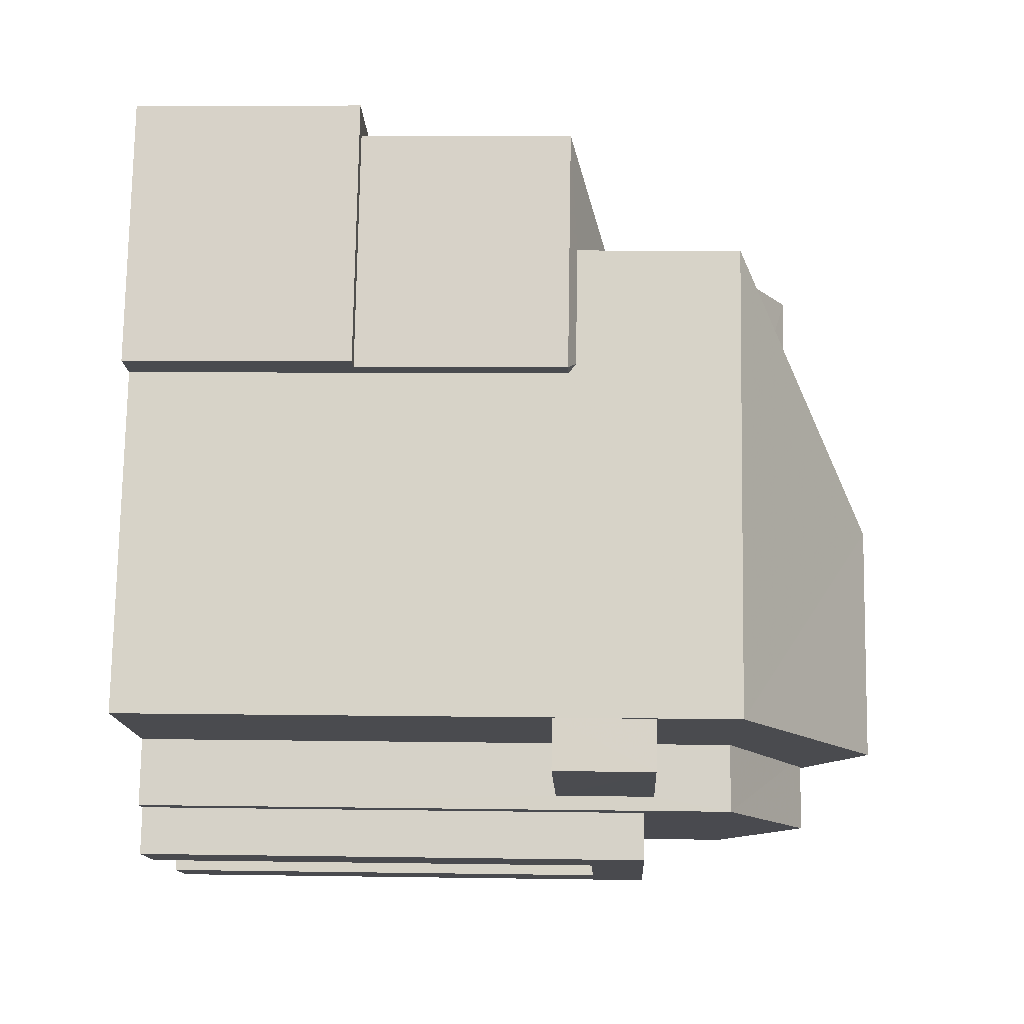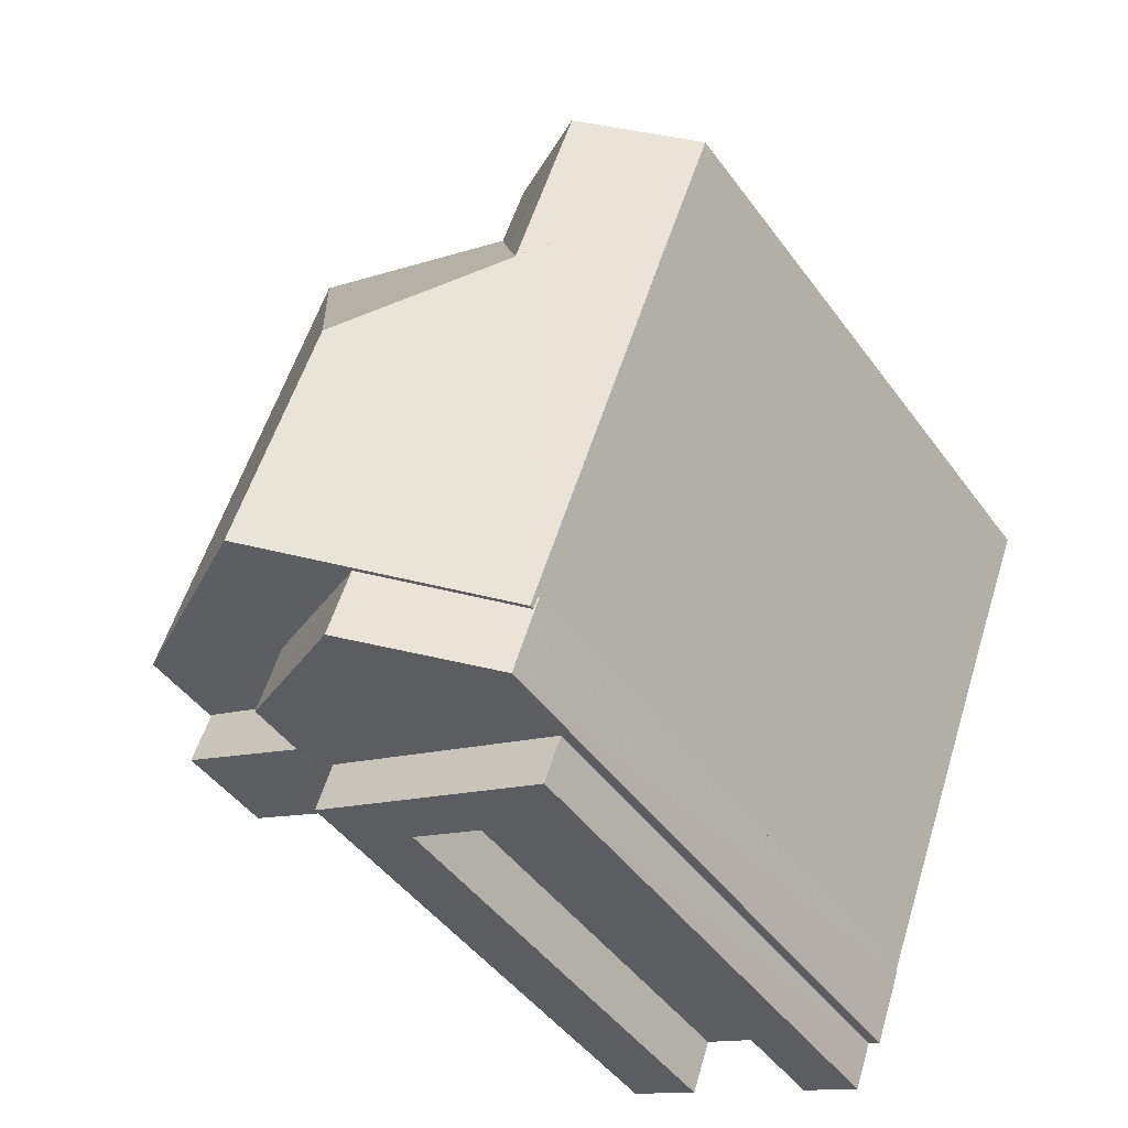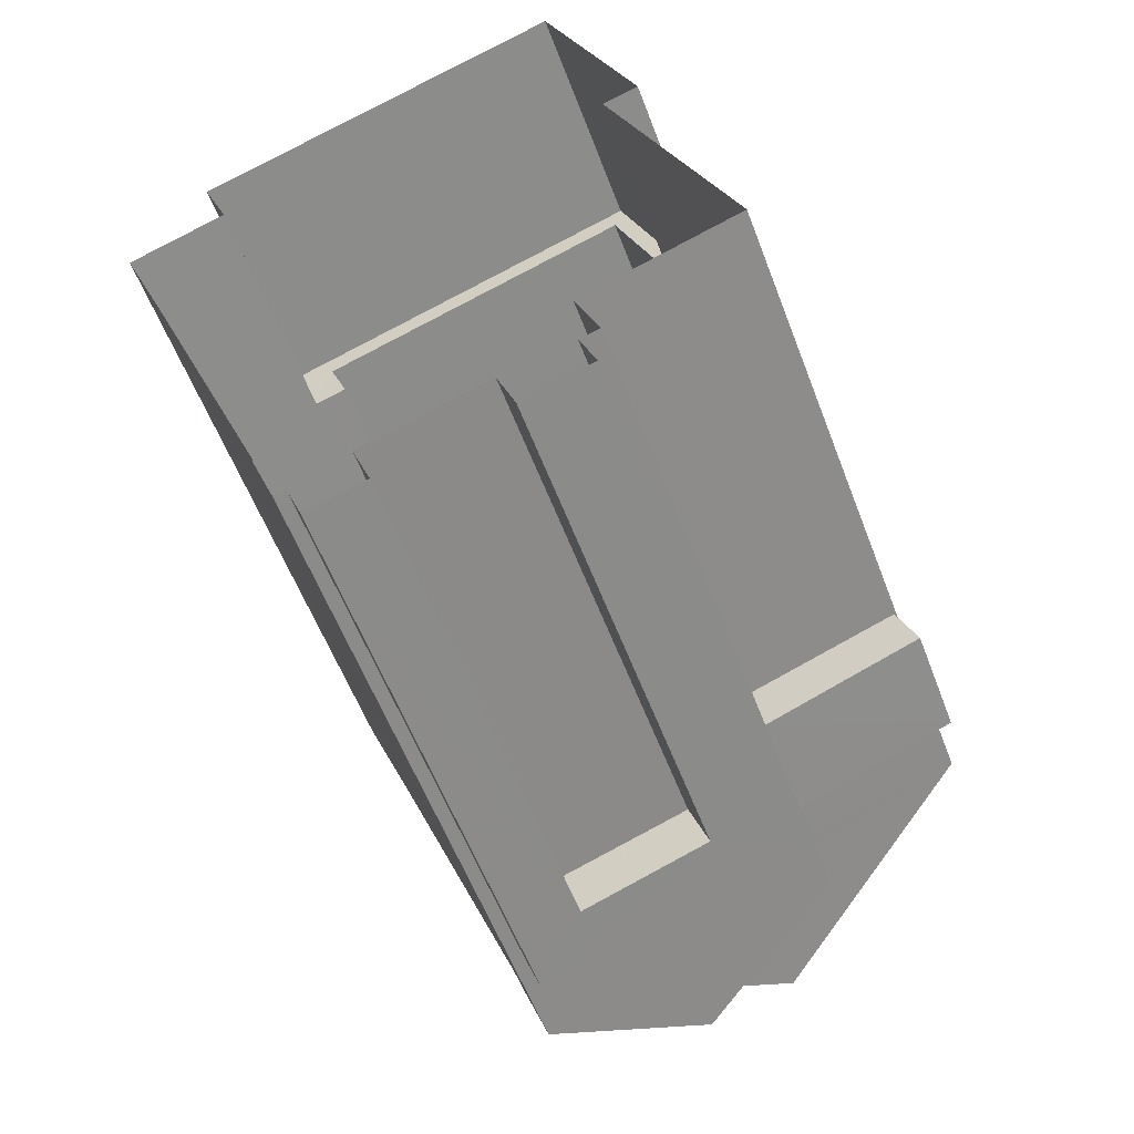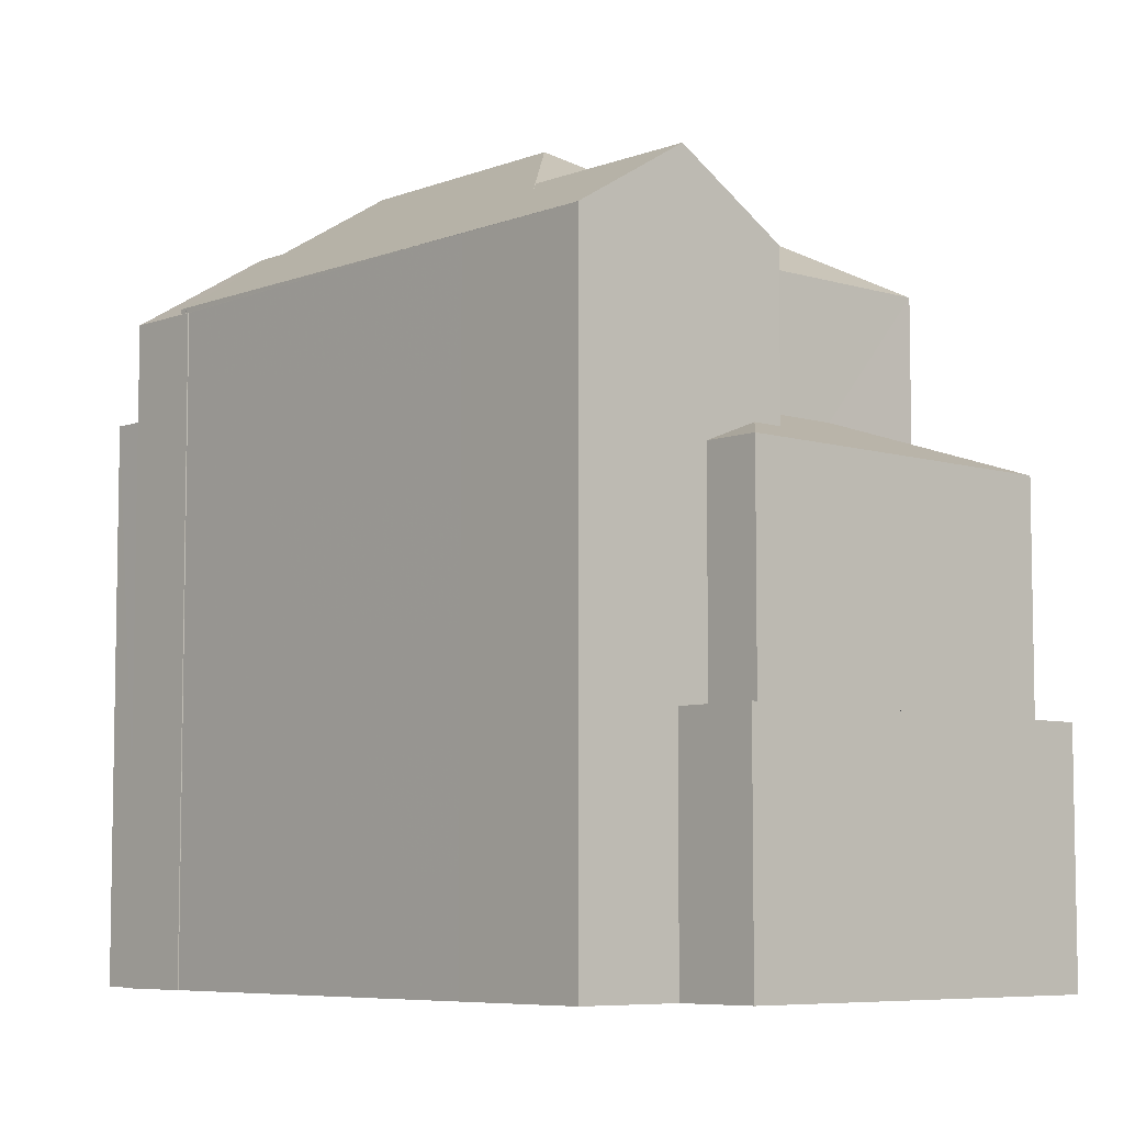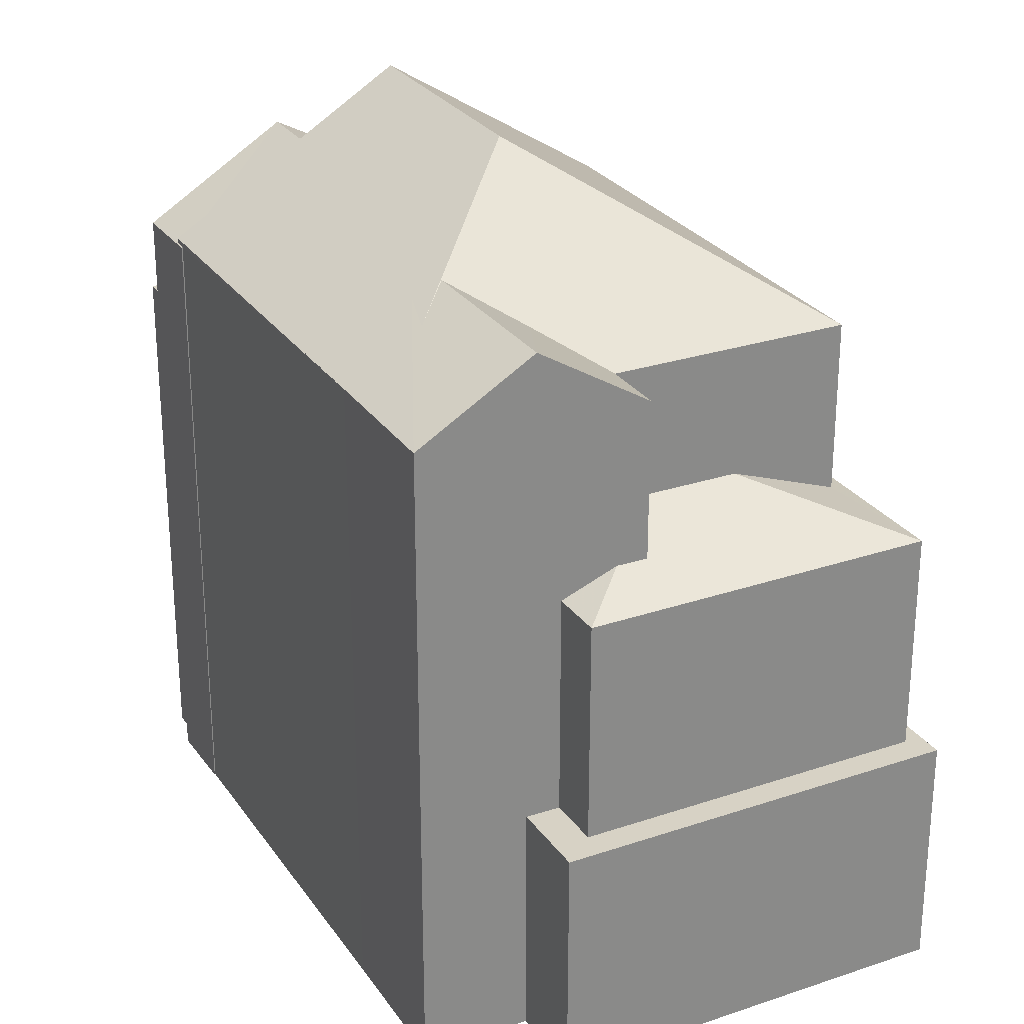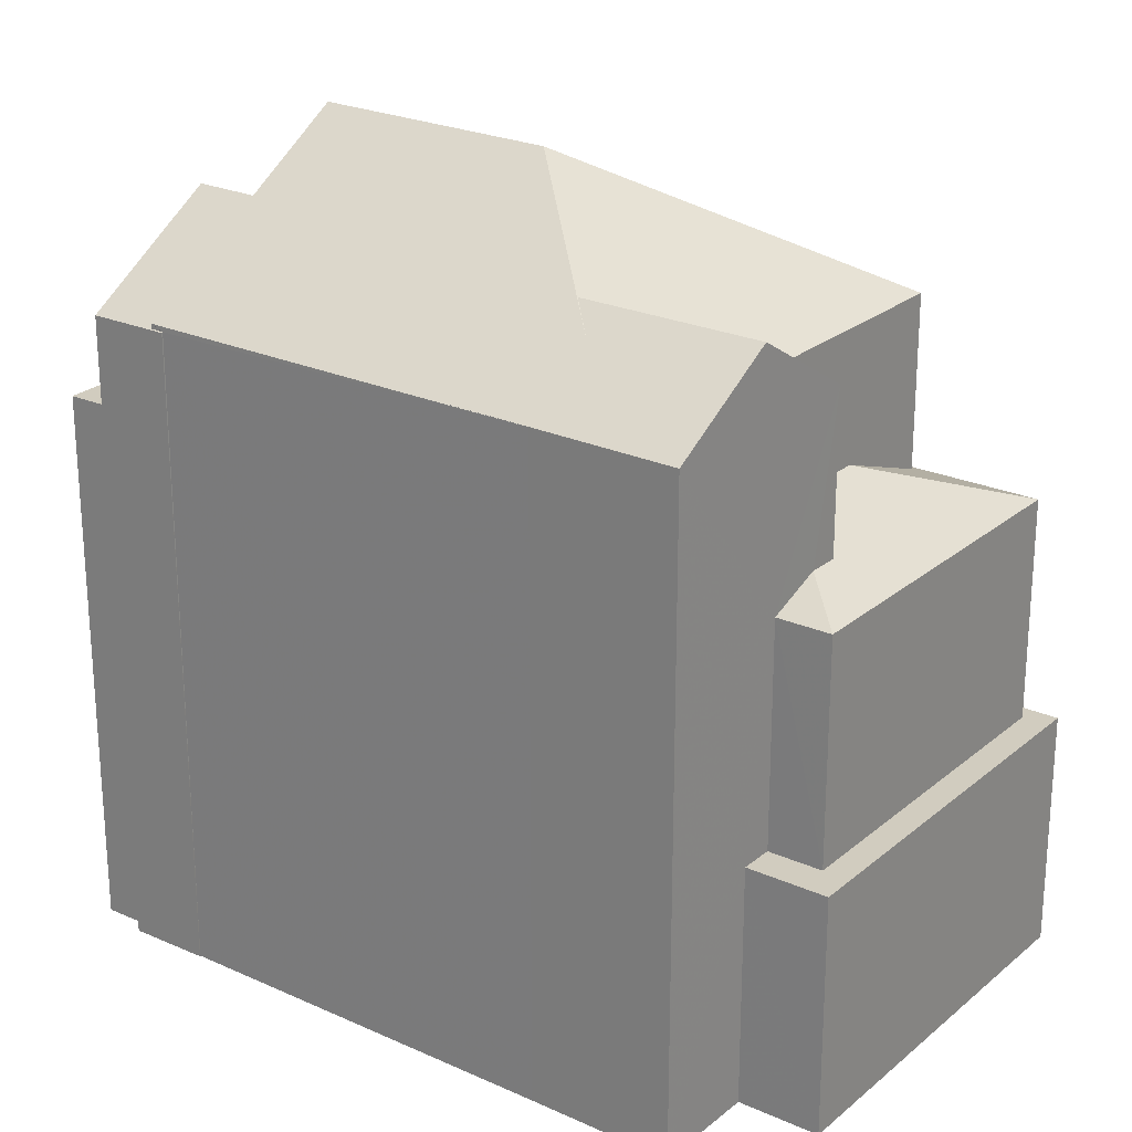
<metadata>
{"format":"obj","ext":"obj","renderer":"f3d","projection":"perspective","resolution":1024,"background":"white","views":[{"elev":6.5,"azim":-87.3,"up":"+Y"},{"elev":-46.1,"azim":33.9,"up":"+Y"},{"elev":-57.0,"azim":-159.4,"up":"+Y"},{"elev":-6.8,"azim":117.3,"up":"+Z"},{"elev":27.3,"azim":131.9,"up":"+Z"},{"elev":24.1,"azim":106.0,"up":"+Z"}]}
</metadata>
<code>
v 1.321e+04 -1.446e+04 12.76
v 1.321e+04 -1.446e+04 12.76
v 1.321e+04 -1.446e+04 12.76
v 1.321e+04 -1.446e+04 12.76
v 1.321e+04 -1.446e+04 12.76
v 1.321e+04 -1.446e+04 12.76
v 1.321e+04 -1.446e+04 12.76
v 1.321e+04 -1.445e+04 12.76
v 1.321e+04 -1.445e+04 12.76
v 1.321e+04 -1.445e+04 12.76
v 1.321e+04 -1.445e+04 12.76
v 1.321e+04 -1.446e+04 12.76
v 1.321e+04 -1.446e+04 12.76
v 1.321e+04 -1.446e+04 12.76
v 1.322e+04 -1.446e+04 12.76
v 1.321e+04 -1.446e+04 12.76
v 1.322e+04 -1.445e+04 12.76
v 1.322e+04 -1.445e+04 12.76
v 1.322e+04 -1.445e+04 12.76
v 1.322e+04 -1.445e+04 12.76
v 1.322e+04 -1.446e+04 12.76
v 1.321e+04 -1.446e+04 19.19
v 1.321e+04 -1.445e+04 19.19
v 1.321e+04 -1.445e+04 19.19
v 1.321e+04 -1.446e+04 19.19
v 1.321e+04 -1.446e+04 19.73
v 1.321e+04 -1.446e+04 19.73
v 1.321e+04 -1.446e+04 19.73
v 1.321e+04 -1.446e+04 19.73
v 1.321e+04 -1.445e+04 16.19
v 1.321e+04 -1.445e+04 16.18
v 1.321e+04 -1.445e+04 16.18
v 1.321e+04 -1.445e+04 16.19
v 1.322e+04 -1.445e+04 16.19
v 1.322e+04 -1.445e+04 16.19
v 1.322e+04 -1.445e+04 16.19
v 1.322e+04 -1.445e+04 16.19
v 1.321e+04 -1.445e+04 19.37
v 1.321e+04 -1.445e+04 19.48
v 1.321e+04 -1.445e+04 19.37
v 1.321e+04 -1.445e+04 19.48
v 1.321e+04 -1.445e+04 20.06
v 1.321e+04 -1.445e+04 19.37
v 1.322e+04 -1.445e+04 19.37
v 1.322e+04 -1.445e+04 19.68
v 1.321e+04 -1.445e+04 20.06
v 1.321e+04 -1.445e+04 19.86
v 1.322e+04 -1.445e+04 19.68
v 1.322e+04 -1.445e+04 19.37
v 1.321e+04 -1.445e+04 19.86
v 1.322e+04 -1.445e+04 21.94
v 1.322e+04 -1.445e+04 22.71
v 1.322e+04 -1.445e+04 22.63
v 1.322e+04 -1.445e+04 21.94
v 1.322e+04 -1.445e+04 22.94
v 1.322e+04 -1.445e+04 22.6
v 1.322e+04 -1.445e+04 22.94
v 1.322e+04 -1.445e+04 22.43
v 1.322e+04 -1.445e+04 21.94
v 1.321e+04 -1.445e+04 21.94
v 1.321e+04 -1.446e+04 24.04
v 1.322e+04 -1.446e+04 21.93
v 1.322e+04 -1.445e+04 21.94
v 1.321e+04 -1.445e+04 24.04
v 1.321e+04 -1.445e+04 21.93
v 1.321e+04 -1.445e+04 21.94
v 1.321e+04 -1.445e+04 21.94
v 1.321e+04 -1.446e+04 20.54
v 1.321e+04 -1.446e+04 20.54
v 1.321e+04 -1.446e+04 20.54
v 1.321e+04 -1.446e+04 20.54
v 1.321e+04 -1.446e+04 21.93
v 1.321e+04 -1.446e+04 21.85
v 1.321e+04 -1.446e+04 21.85
v 1.321e+04 -1.446e+04 22.92
v 1.321e+04 -1.446e+04 23.09
v 1.321e+04 -1.446e+04 23.09
v 1.321e+04 -1.446e+04 22.06
v 1.322e+04 -1.446e+04 21.86
v 1.322e+04 -1.446e+04 21.86
v 1.322e+04 -1.446e+04 21.85
v 1.322e+04 -1.446e+04 21.87
v 1.321e+04 -1.446e+04 21.85
v 1.322e+04 -1.446e+04 21.93
v 1.321e+04 -1.446e+04 20.69
v 1.321e+04 -1.445e+04 20.69
v 1.321e+04 -1.445e+04 20.69
v 1.321e+04 -1.446e+04 20.69
v 1.322e+04 -1.446e+04 21.85
f 1 2 3
f 4 5 6
f 7 4 6
f 8 9 10
f 11 10 12
f 13 12 3
f 14 1 3
f 14 15 7
f 15 16 4
f 17 9 18
f 19 17 20
f 15 21 16
f 12 19 15
f 4 7 15
f 17 10 9
f 12 10 19
f 12 14 3
f 15 14 12
f 19 10 17
f 22 23 24
f 22 25 23
f 26 27 28
f 26 29 27
f 30 31 32
f 31 30 33
f 34 35 36
f 37 34 36
f 35 33 36
f 36 33 30
f 38 39 40
f 41 40 39
f 42 43 41
f 41 43 40
f 44 43 45
f 45 46 47
f 45 42 46
f 42 45 43
f 44 45 48
f 49 44 48
f 50 47 46
f 51 52 53
f 51 54 52
f 55 56 57
f 56 54 57
f 52 54 56
f 55 57 58
f 57 59 60
f 58 57 60
f 53 61 62
f 62 63 51
f 53 62 51
f 53 64 61
f 52 56 64
f 53 52 64
f 65 61 64
f 64 66 65
f 55 64 56
f 67 66 60
f 58 64 55
f 58 60 64
f 60 66 64
f 68 69 70
f 68 71 69
f 72 73 74
f 75 72 74
f 75 74 76
f 77 75 76
f 78 77 76
f 79 80 81
f 82 81 80
f 81 82 83
f 78 76 83
f 84 78 83
f 84 83 82
f 85 86 87
f 88 85 87
f 9 31 33
f 9 8 31
f 33 35 18
f 9 33 18
f 34 18 35
f 34 17 18
f 31 8 32
f 8 10 32
f 32 38 40
f 32 10 38
f 30 32 40
f 43 30 40
f 36 43 44
f 36 30 43
f 49 36 44
f 49 37 36
f 17 34 20
f 45 59 48
f 34 37 49
f 20 34 54
f 49 59 54
f 48 59 49
f 34 49 54
f 57 54 59
f 51 63 54
f 63 20 54
f 63 19 20
f 47 59 45
f 59 67 60
f 50 67 47
f 47 67 59
f 84 62 78
f 62 61 77
f 61 65 72
f 75 61 72
f 78 62 77
f 77 61 75
f 11 12 24
f 11 24 65
f 73 72 65
f 12 22 24
f 86 85 73
f 24 86 65
f 86 73 65
f 39 66 41
f 66 39 65
f 65 38 11
f 11 38 10
f 39 38 65
f 15 19 89
f 82 80 62
f 62 79 63
f 89 19 63
f 79 89 63
f 62 80 79
f 84 82 62
f 50 46 67
f 67 42 66
f 42 41 66
f 67 46 42
f 4 70 5
f 4 68 70
f 2 1 27
f 27 69 2
f 69 27 70
f 5 29 6
f 70 29 5
f 27 29 70
f 3 2 69
f 71 3 69
f 4 16 68
f 16 83 68
f 3 71 13
f 71 83 74
f 68 83 71
f 13 71 74
f 76 74 83
f 79 81 89
f 21 83 16
f 21 81 83
f 73 85 88
f 88 74 73
f 74 25 13
f 12 25 22
f 13 25 12
f 74 88 25
f 15 81 21
f 15 89 81
f 25 87 23
f 25 88 87
f 24 23 87
f 86 24 87
f 27 1 14
f 28 27 14
f 28 7 26
f 28 14 7
f 7 29 26
f 7 6 29

</code>
